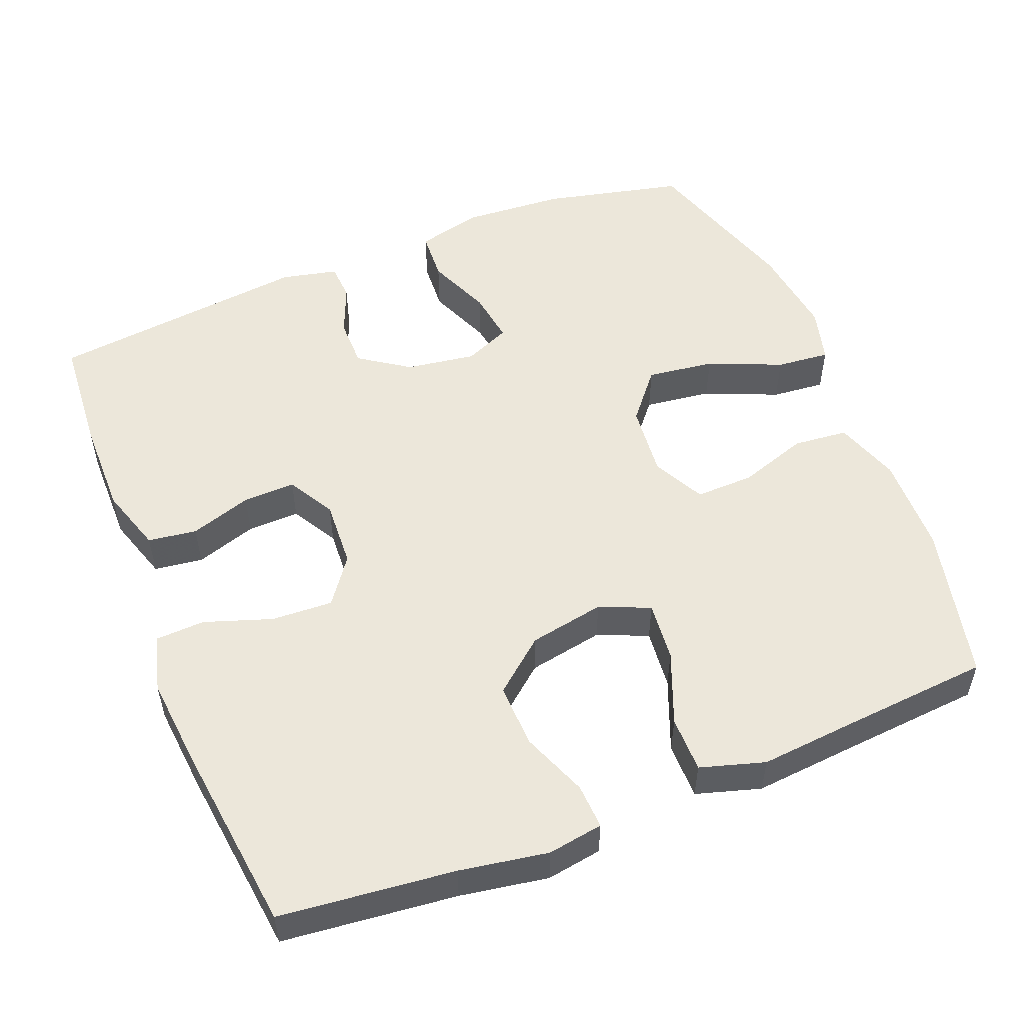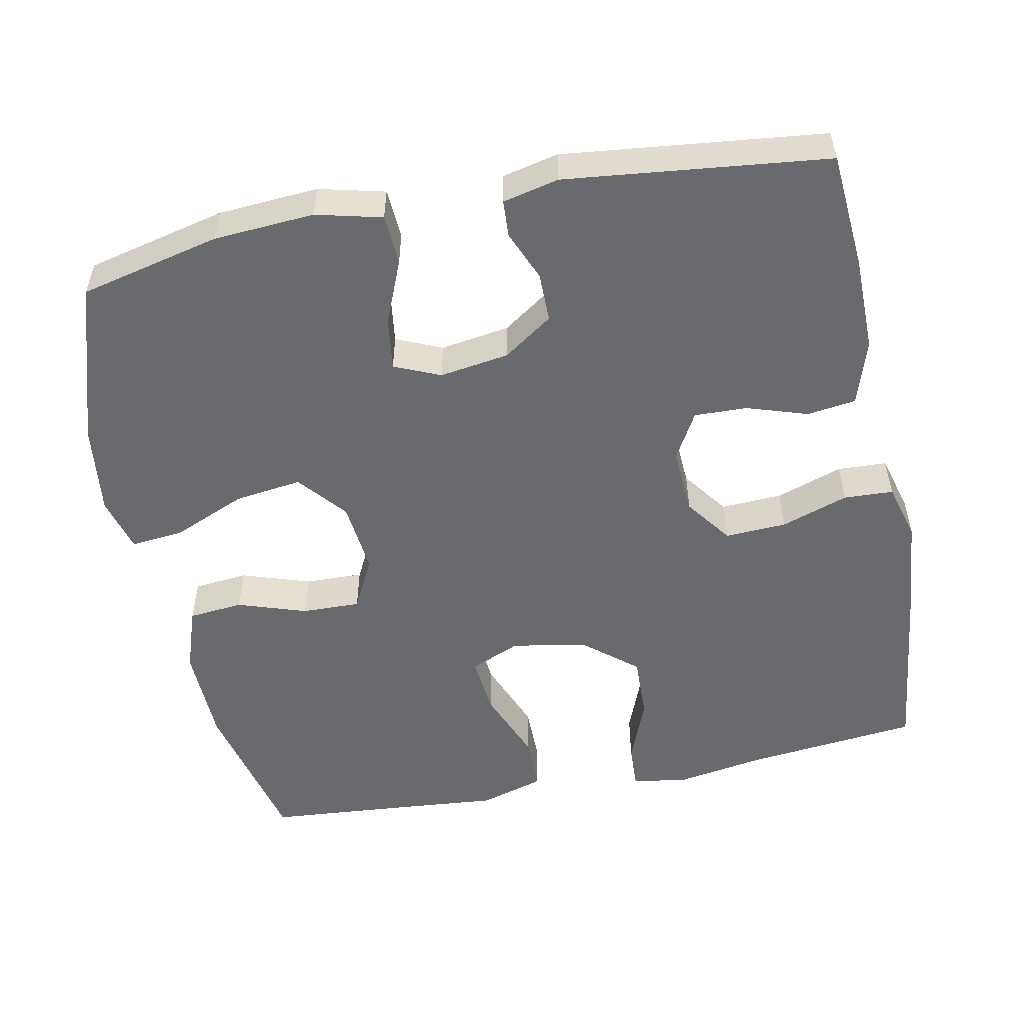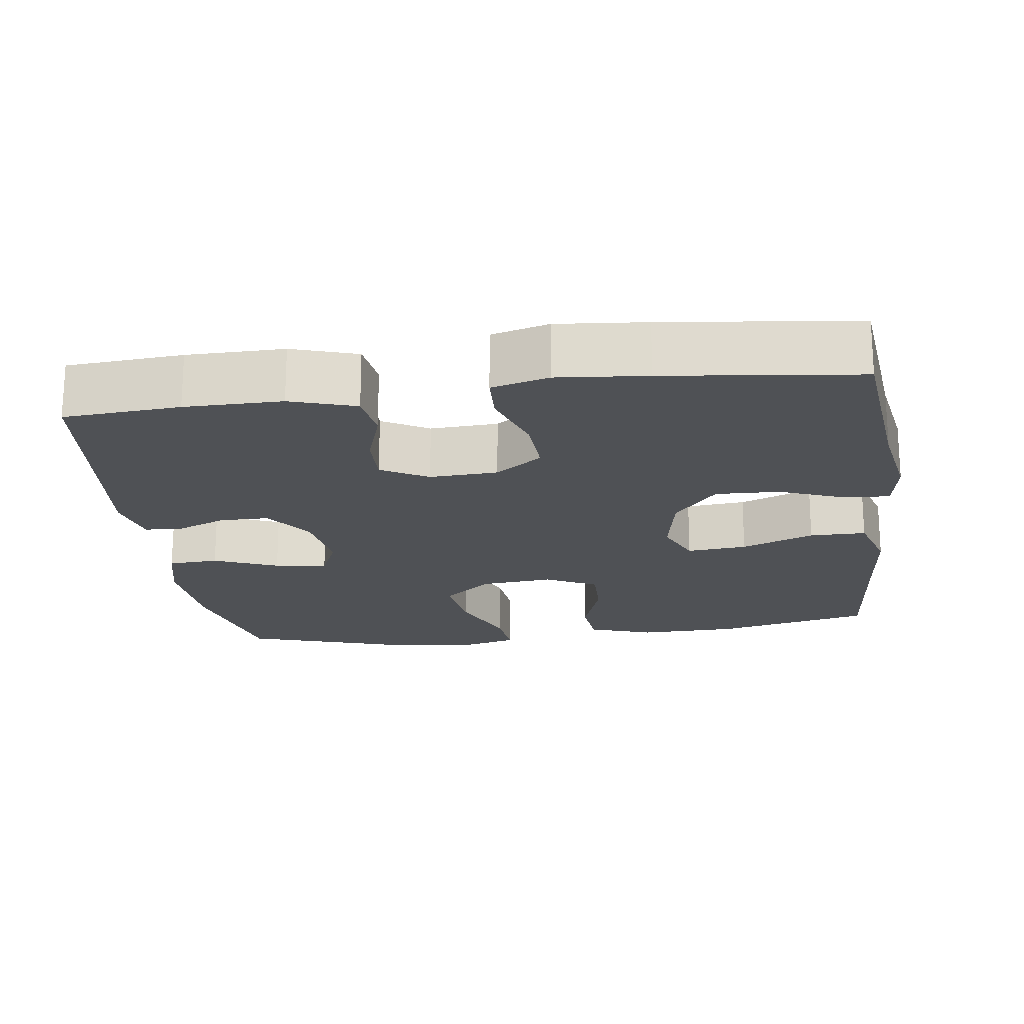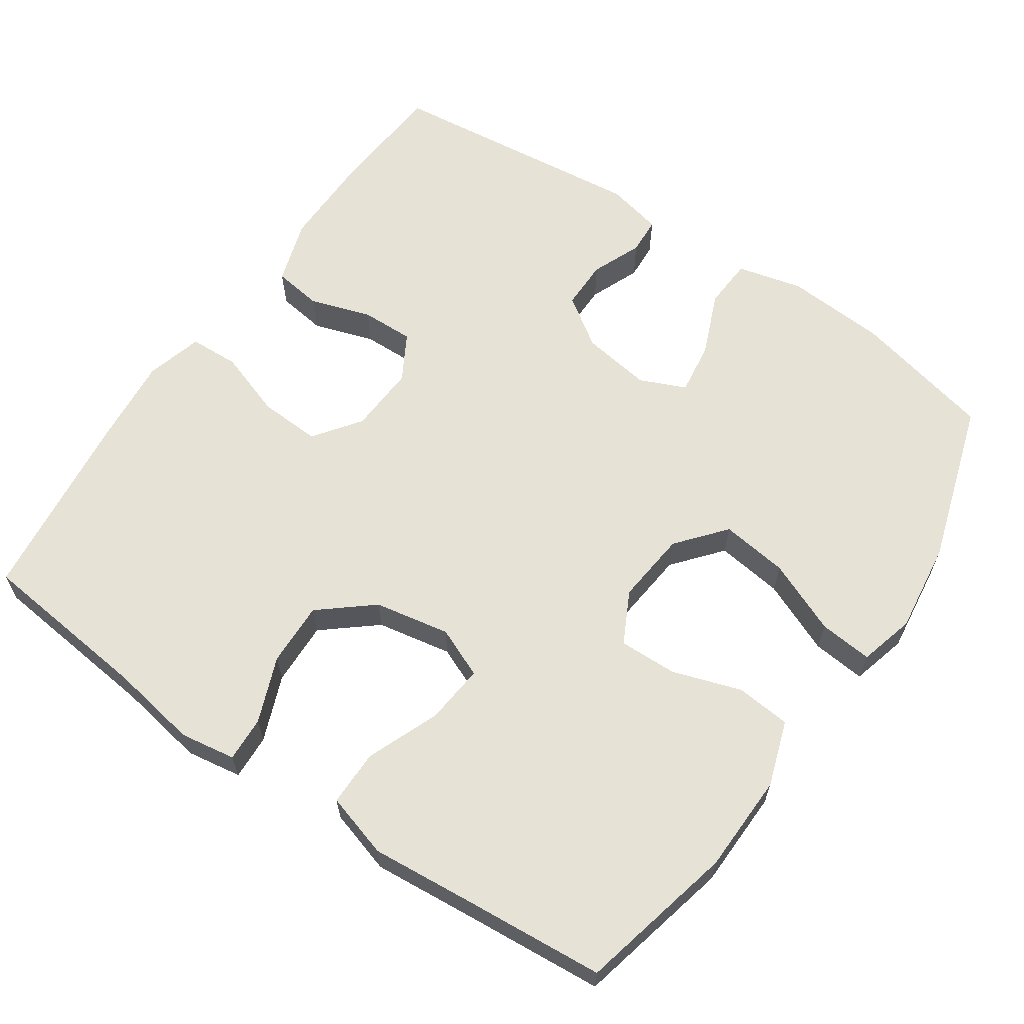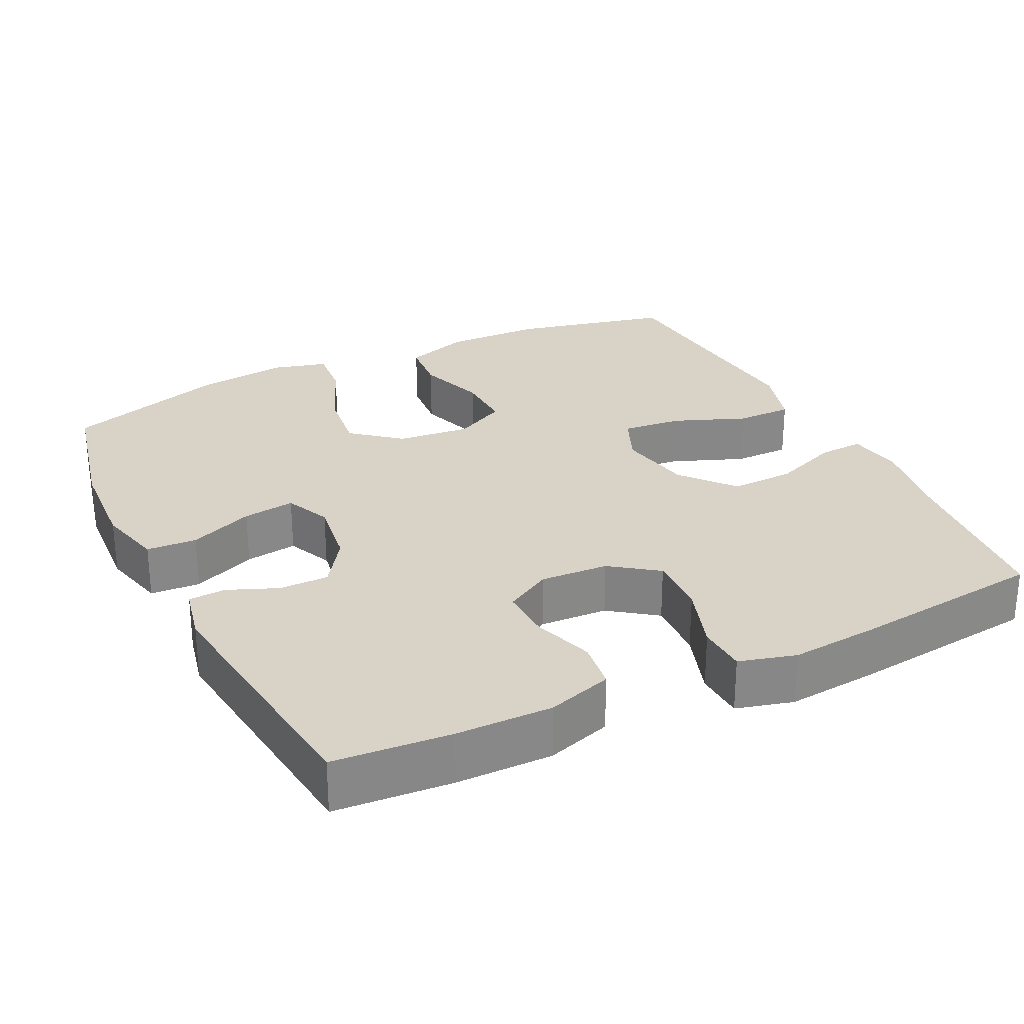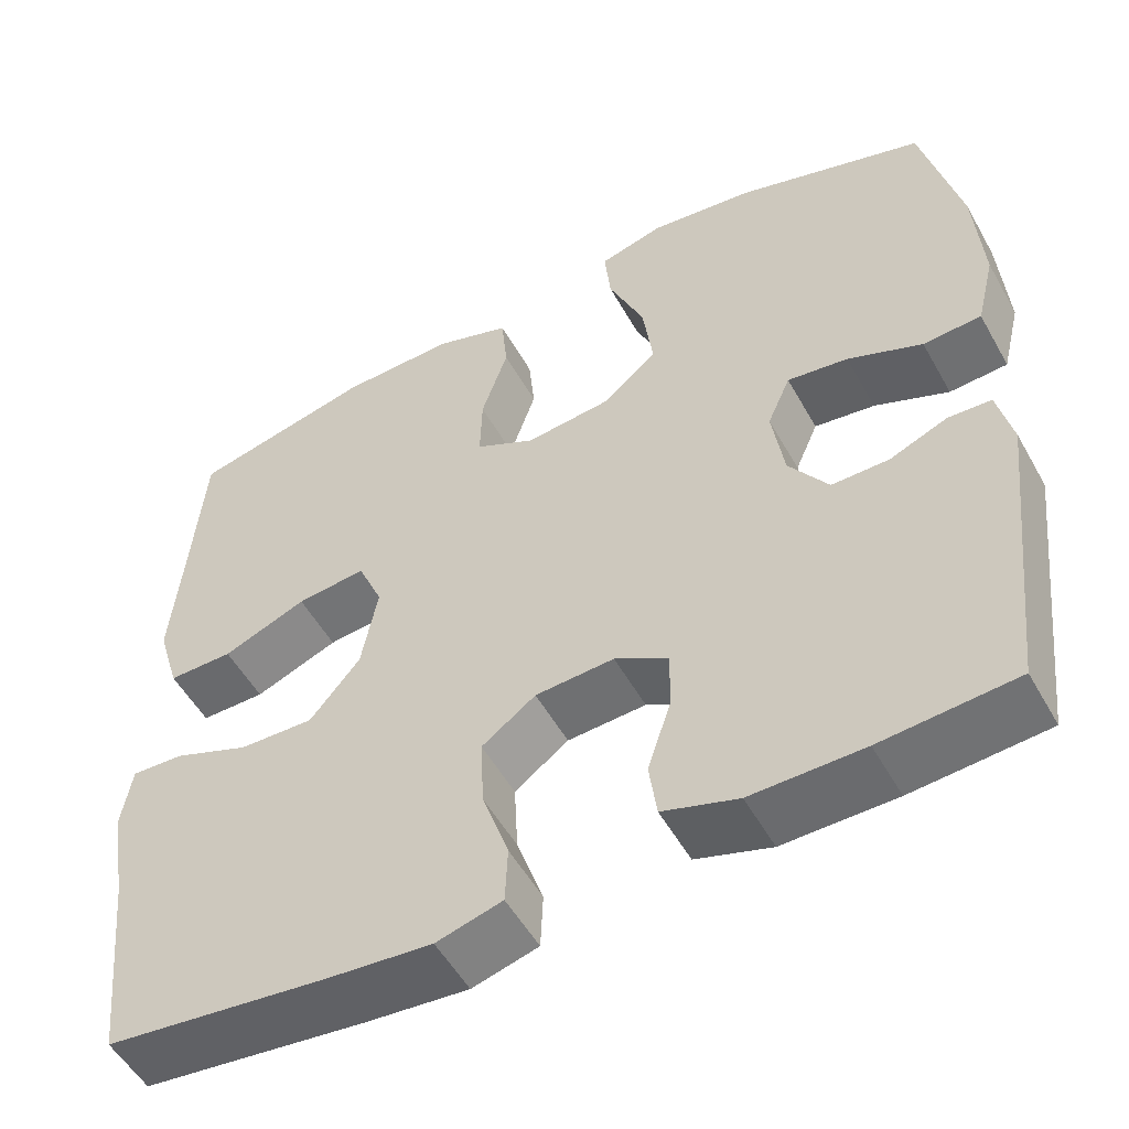
<metadata>
{"format":"obj","ext":"obj","renderer":"f3d","projection":"perspective","resolution":1024,"background":"white","views":[{"elev":52.9,"azim":-111.8,"up":"+Y"},{"elev":-53.1,"azim":101.4,"up":"+Y"},{"elev":-19.6,"azim":-172.3,"up":"+Y"},{"elev":63.0,"azim":-55.6,"up":"+Y"},{"elev":27.8,"azim":153.8,"up":"+Y"},{"elev":-53.1,"azim":28.8,"up":"+Z"}]}
</metadata>
<code>
v -0.5 0.07 0.5
v -0.288 0.07 0.549
v -0.154 0.07 0.552
v -0.066 0.07 0.522
v -0.059 0.07 0.448
v -0.09 0.07 0.355
v -0.092 0.07 0.276
v -0.022 0.07 0.24
v 0.077 0.07 0.25
v 0.142 0.07 0.304
v 0.13 0.07 0.395
v 0.088 0.07 0.494
v 0.081 0.07 0.566
v 0.156 0.07 0.586
v 0.28 0.07 0.57
v 0.5 0.07 0.5
v 0.544 0.07 0.31
v 0.553 0.07 0.174
v 0.531 0.07 0.085
v 0.463 0.07 0.081
v 0.376 0.07 0.117
v 0.305 0.07 0.127
v 0.278 0.07 0.065
v 0.292 0.07 -0.029
v 0.338 0.07 -0.096
v 0.405 0.07 -0.096
v 0.473 0.07 -0.068
v 0.523 0.07 -0.071
v 0.54 0.07 -0.147
v 0.5 0.07 -0.5
v 0.343 0.07 -0.512
v 0.212 0.07 -0.513
v 0.124 0.07 -0.485
v 0.115 0.07 -0.419
v 0.142 0.07 -0.336
v 0.144 0.07 -0.265
v 0.081 0.07 -0.229
v -0.011 0.07 -0.234
v -0.074 0.07 -0.28
v -0.07 0.07 -0.363
v -0.039 0.07 -0.454
v -0.042 0.07 -0.521
v -0.119 0.07 -0.542
v -0.239 0.07 -0.531
v -0.5 0.07 -0.5
v -0.525 0.07 -0.264
v -0.545 0.07 -0.145
v -0.533 0.07 -0.07
v -0.472 0.07 -0.073
v -0.383 0.07 -0.108
v -0.296 0.07 -0.111
v -0.237 0.07 -0.04
v -0.218 0.07 0.062
v -0.247 0.07 0.13
v -0.328 0.07 0.122
v -0.426 0.07 0.083
v -0.502 0.07 0.083
v -0.528 0.07 0.17
v -0.516 0.07 0.306
v -0.5 0 0.5
v -0.288 0 0.549
v -0.154 0 0.552
v -0.066 0 0.522
v -0.059 0 0.448
v -0.09 0 0.355
v -0.092 0 0.276
v -0.022 0 0.24
v 0.077 0 0.25
v 0.142 0 0.304
v 0.13 0 0.395
v 0.088 0 0.494
v 0.081 0 0.566
v 0.156 0 0.586
v 0.28 0 0.57
v 0.5 0 0.5
v 0.544 0 0.31
v 0.553 0 0.174
v 0.531 0 0.085
v 0.463 0 0.081
v 0.376 0 0.117
v 0.305 0 0.127
v 0.278 0 0.065
v 0.292 0 -0.029
v 0.338 0 -0.096
v 0.405 0 -0.096
v 0.473 0 -0.068
v 0.523 0 -0.071
v 0.54 0 -0.147
v 0.5 0 -0.5
v 0.343 0 -0.512
v 0.212 0 -0.513
v 0.124 0 -0.485
v 0.115 0 -0.419
v 0.142 0 -0.336
v 0.144 0 -0.265
v 0.081 0 -0.229
v -0.011 0 -0.234
v -0.074 0 -0.28
v -0.07 0 -0.363
v -0.039 0 -0.454
v -0.042 0 -0.521
v -0.119 0 -0.542
v -0.239 0 -0.531
v -0.5 0 -0.5
v -0.525 0 -0.264
v -0.545 0 -0.145
v -0.533 0 -0.07
v -0.472 0 -0.073
v -0.383 0 -0.108
v -0.296 0 -0.111
v -0.237 0 -0.04
v -0.218 0 0.062
v -0.247 0 0.13
v -0.328 0 0.122
v -0.426 0 0.083
v -0.502 0 0.083
v -0.528 0 0.17
v -0.516 0 0.306
f 57 58 59
f 56 57 59
f 55 56 59
f 4 5 6
f 3 4 6
f 2 3 6
f 1 2 6
f 59 1 6
f 55 59 6
f 54 55 6
f 53 54 6 7
f 52 53 7 8
f 48 49 50
f 47 48 50
f 46 47 50
f 46 50 51
f 45 46 51
f 44 45 51
f 43 44 51
f 42 43 51
f 41 42 51
f 40 41 51
f 39 40 51 52
f 33 34 35
f 32 33 35
f 31 32 35
f 30 31 35
f 29 30 35
f 28 29 35
f 27 28 35
f 26 27 35
f 25 26 35 36
f 24 25 36 37
f 19 20 21
f 18 19 21
f 17 18 21
f 16 17 21
f 15 16 21
f 14 15 21
f 13 14 21
f 12 13 21
f 11 12 21
f 10 11 21 22
f 9 10 22 23
f 8 9 23
f 52 8 23
f 39 52 23
f 38 39 23
f 23 24 37 38
f 118 117 116
f 118 116 115
f 118 115 114
f 65 64 63
f 65 63 62
f 65 62 61
f 65 61 60
f 65 60 118
f 65 118 114
f 65 114 113
f 66 65 113 112
f 67 66 112 111
f 109 108 107
f 109 107 106
f 109 106 105
f 110 109 105
f 110 105 104
f 110 104 103
f 110 103 102
f 110 102 101
f 110 101 100
f 110 100 99
f 111 110 99 98
f 94 93 92
f 94 92 91
f 94 91 90
f 94 90 89
f 94 89 88
f 94 88 87
f 94 87 86
f 94 86 85
f 95 94 85 84
f 96 95 84 83
f 80 79 78
f 80 78 77
f 80 77 76
f 80 76 75
f 80 75 74
f 80 74 73
f 80 73 72
f 80 72 71
f 80 71 70
f 81 80 70 69
f 82 81 69 68
f 82 68 67
f 82 67 111
f 82 111 98
f 82 98 97
f 97 96 83 82
f 1 60 61 2
f 2 61 62 3
f 3 62 63 4
f 4 63 64 5
f 5 64 65 6
f 6 65 66 7
f 7 66 67 8
f 8 67 68 9
f 9 68 69 10
f 10 69 70 11
f 11 70 71 12
f 12 71 72 13
f 13 72 73 14
f 14 73 74 15
f 15 74 75 16
f 16 75 76 17
f 17 76 77 18
f 18 77 78 19
f 19 78 79 20
f 20 79 80 21
f 21 80 81 22
f 22 81 82 23
f 23 82 83 24
f 24 83 84 25
f 25 84 85 26
f 26 85 86 27
f 27 86 87 28
f 28 87 88 29
f 29 88 89 30
f 30 89 90 31
f 31 90 91 32
f 32 91 92 33
f 33 92 93 34
f 34 93 94 35
f 35 94 95 36
f 36 95 96 37
f 37 96 97 38
f 38 97 98 39
f 39 98 99 40
f 40 99 100 41
f 41 100 101 42
f 42 101 102 43
f 43 102 103 44
f 44 103 104 45
f 45 104 105 46
f 46 105 106 47
f 47 106 107 48
f 48 107 108 49
f 49 108 109 50
f 50 109 110 51
f 51 110 111 52
f 52 111 112 53
f 53 112 113 54
f 54 113 114 55
f 55 114 115 56
f 56 115 116 57
f 57 116 117 58
f 58 117 118 59
f 59 118 60 1

</code>
